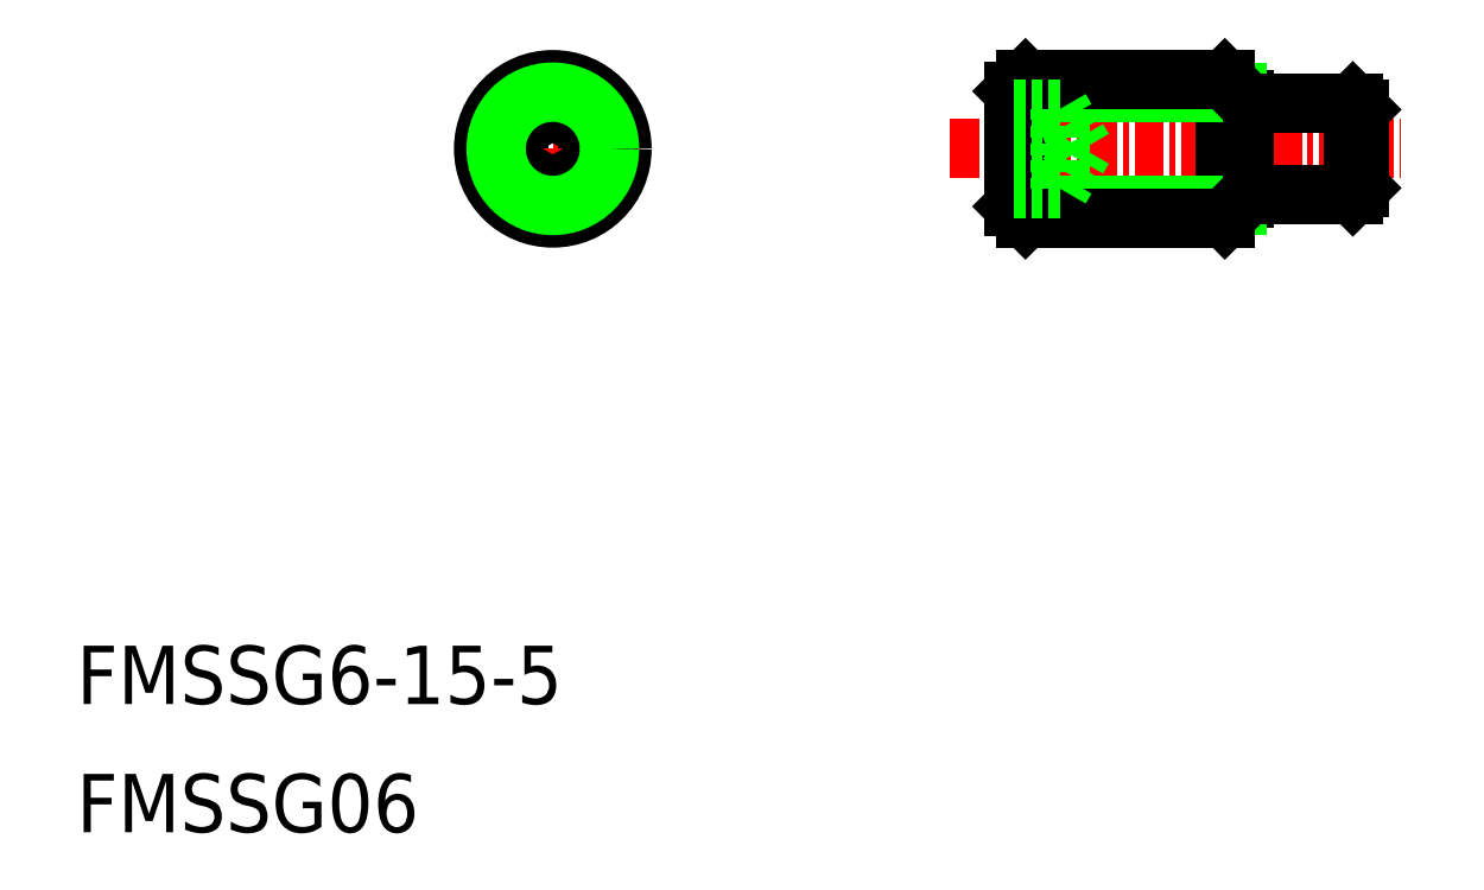
<metadata>
{"format":"dxf","ext":"dxf","renderer":"ezdxf+matplotlib","layout":"modelspace","background":"white","min_lineweight":24,"dpi":150}
</metadata>
<code>
0
SECTION
2
ENTITIES
0
TEXT
8
0
10
5.794
20
17.94
30
0
40
2.53
1
FMSSG06
0
TEXT
8
0
10
5.794
20
23.51
30
0
40
2.53
1
FMSSG6-15-5
0
LINE
8
CENTER
10
43.68
20
47.6
30
0
11
63.23
21
47.6
31
0
0
LINE
8
CENTER
10
22.45
20
47.6
30
0
11
30.45
21
47.6
31
0
0
LINE
8
0
10
24.95
20
48.46
30
0
11
24.95
21
46.73
31
0
0
LINE
8
0
10
27.95
20
46.73
30
0
11
27.95
21
48.46
31
0
0
LINE
8
CENTER
10
26.45
20
51.6
30
0
11
26.45
21
43.6
31
0
0
LINE
8
0
10
24.95
20
46.73
30
0
11
26.45
21
45.86
31
0
0
LINE
8
0
10
26.45
20
45.86
30
0
11
27.95
21
46.73
31
0
0
LINE
8
0
10
26.45
20
49.33
30
0
11
24.95
21
48.46
31
0
0
LINE
8
0
10
27.95
20
48.46
30
0
11
26.45
21
49.33
31
0
0
LINE
8
0
10
61.15
20
45.6
30
0
11
61.15
21
49.6
31
0
0
LINE
8
0
10
61.45
20
45.9
30
0
11
61.45
21
49.3
31
0
0
LINE
8
0
10
55.6
20
44.6
30
0
11
55.6
21
50.6
31
0
0
LINE
8
0
10
56.45
20
45.45
30
0
11
56.45
21
49.74
31
0
0
LINE
8
0
10
46.95
20
44.6
30
0
11
46.95
21
50.6
31
0
0
LINE
8
0
10
56.14
20
45.14
30
0
11
46.45
21
45.14
31
0
0
LINE
8
0
10
46.95
20
44.6
30
0
11
55.6
21
44.6
31
0
0
LINE
8
0
10
56.8
20
45.6
30
0
11
61.15
21
45.6
31
0
0
ARC
8
0
10
56.8
20
45.1
30
0
40
0.5
50
90
51
135
0
LINE
8
0
10
61.15
20
45.6
30
0
11
61.45
21
45.9
31
0
0
LINE
8
0
10
56.14
20
50.05
30
0
11
46.45
21
50.05
31
0
0
LINE
8
0
10
46.95
20
50.6
30
0
11
55.6
21
50.6
31
0
0
LINE
8
0
10
56.8
20
49.6
30
0
11
61.15
21
49.6
31
0
0
LINE
8
0
10
55.6
20
50.6
30
0
11
56.45
21
49.74
31
0
0
ARC
8
0
10
56.8
20
50.1
30
0
40
0.5
50
225
51
270
0
LINE
8
0
10
61.15
20
49.6
30
0
11
61.45
21
49.3
31
0
0
LINE
8
0
10
46.45
20
50.1
30
0
11
46.45
21
45.1
31
0
0
LINE
8
0
10
46.95
20
50.6
30
0
11
46.45
21
50.1
31
0
0
LINE
8
0
10
46.45
20
45.1
30
0
11
46.95
21
44.6
31
0
0
LINE
8
0
10
48.45
20
48.46
30
0
11
46.45
21
48.46
31
0
0
LINE
8
0
10
48.45
20
49.33
30
0
11
46.45
21
49.33
31
0
0
LINE
8
0
10
48.45
20
45.86
30
0
11
46.45
21
45.86
31
0
0
LINE
8
0
10
48.45
20
46.73
30
0
11
46.45
21
46.73
31
0
0
LINE
8
0
10
48.45
20
45.86
30
0
11
49.45
21
47.6
31
0
0
LINE
8
0
10
48.45
20
49.33
30
0
11
49.45
21
47.6
31
0
0
LINE
8
0
10
48.45
20
49.33
30
0
11
48.45
21
45.86
31
0
0
CIRCLE
8
0
10
26.45
20
47.6
30
0
40
3
0
CIRCLE
8
0
10
26.45
20
47.6
30
0
40
2.458
0
LINE
8
0
10
55.6
20
44.6
30
0
11
56.45
21
45.45
31
0
0
ENDSEC
0
EOF

</code>
